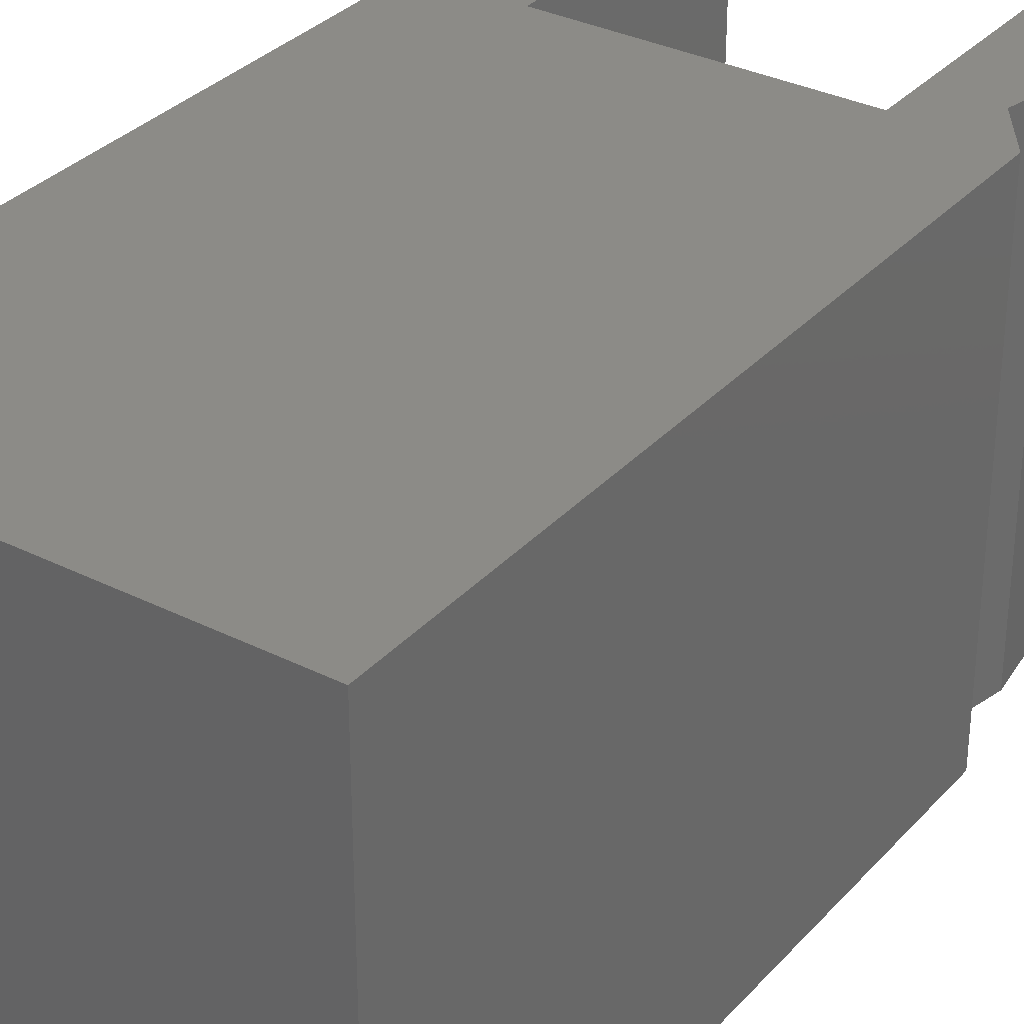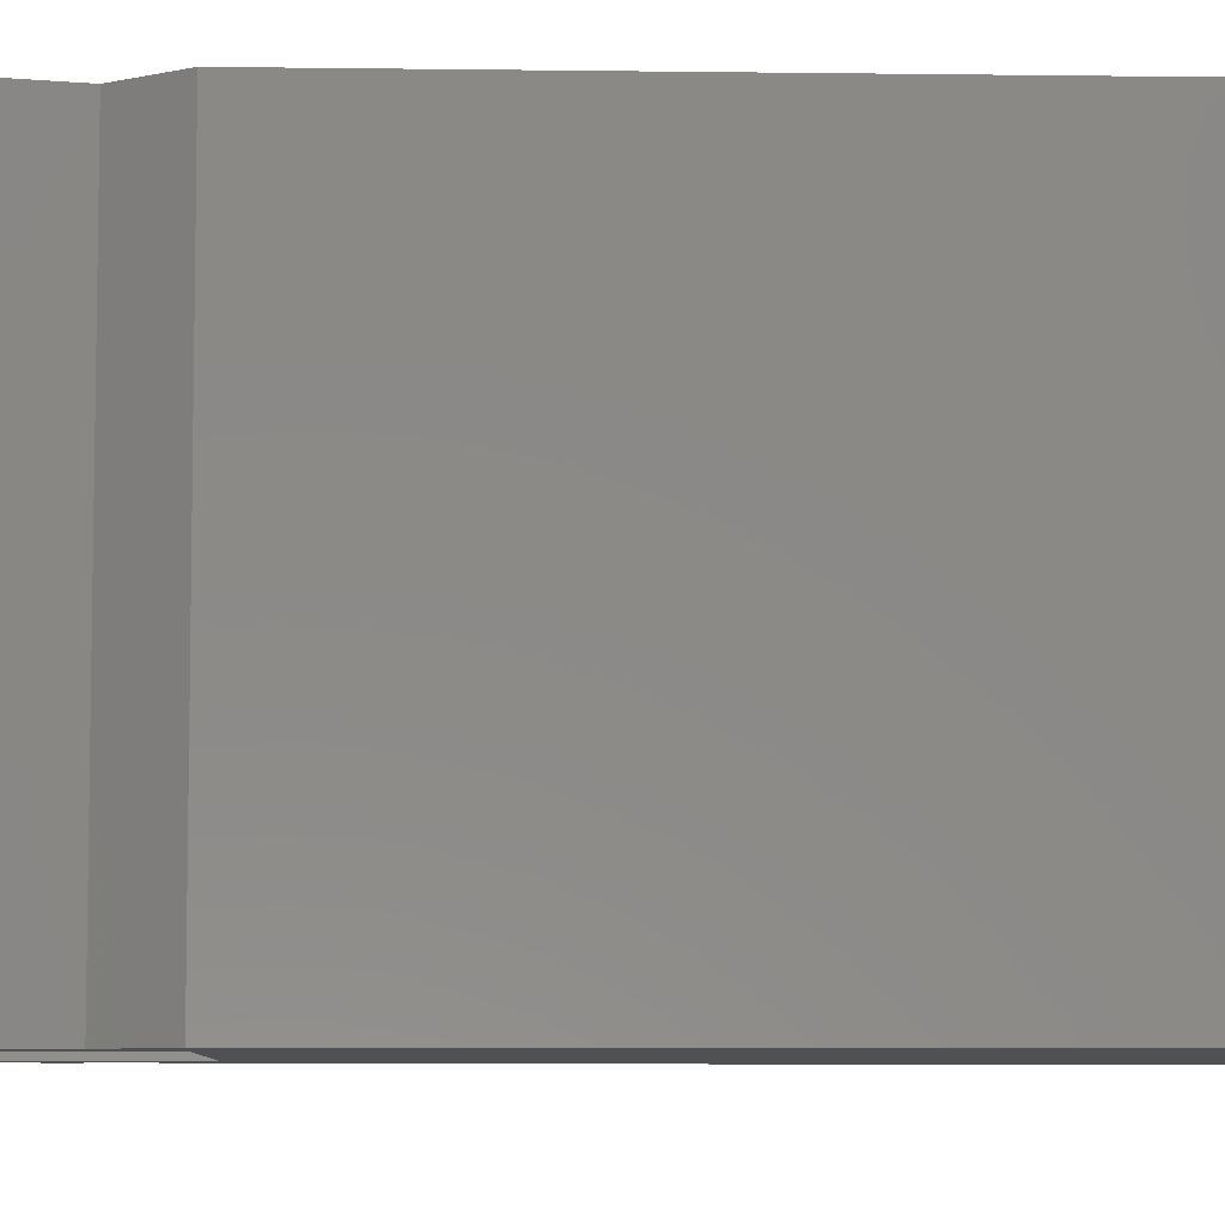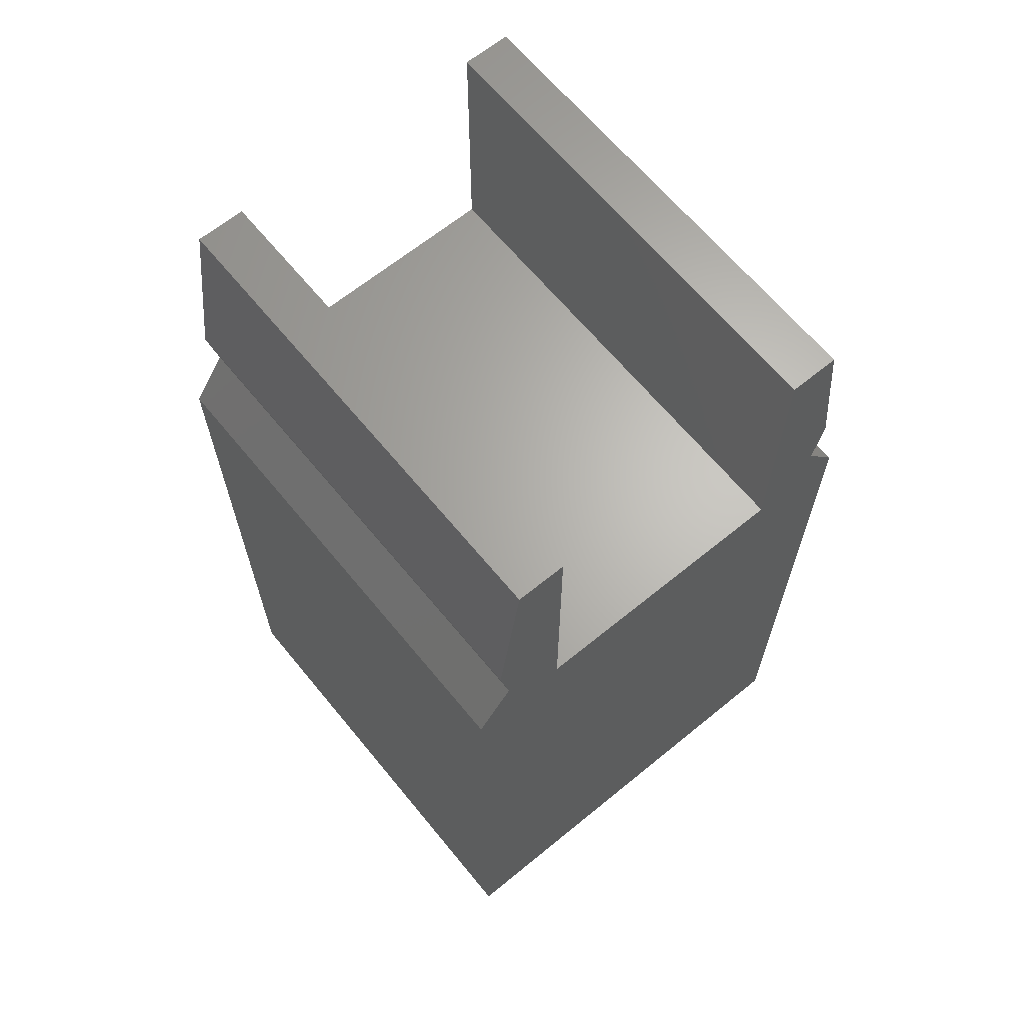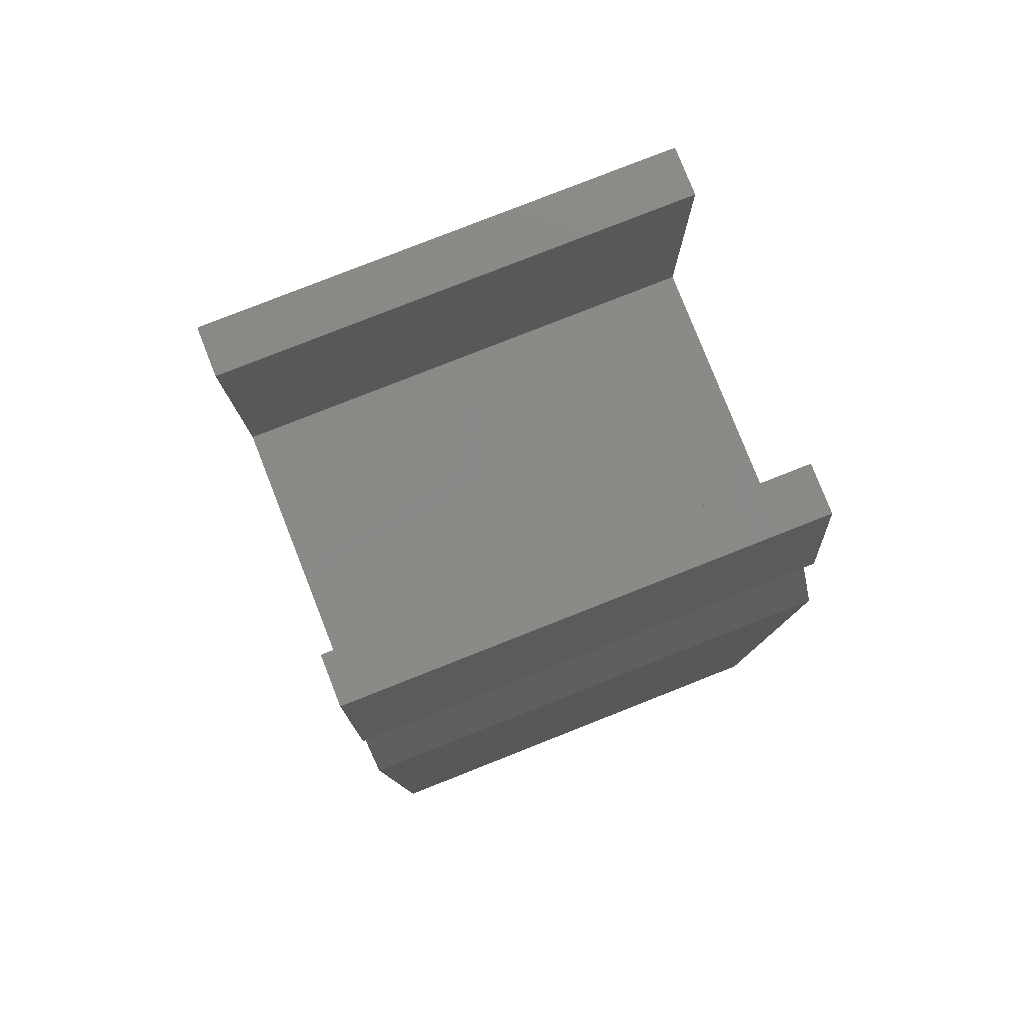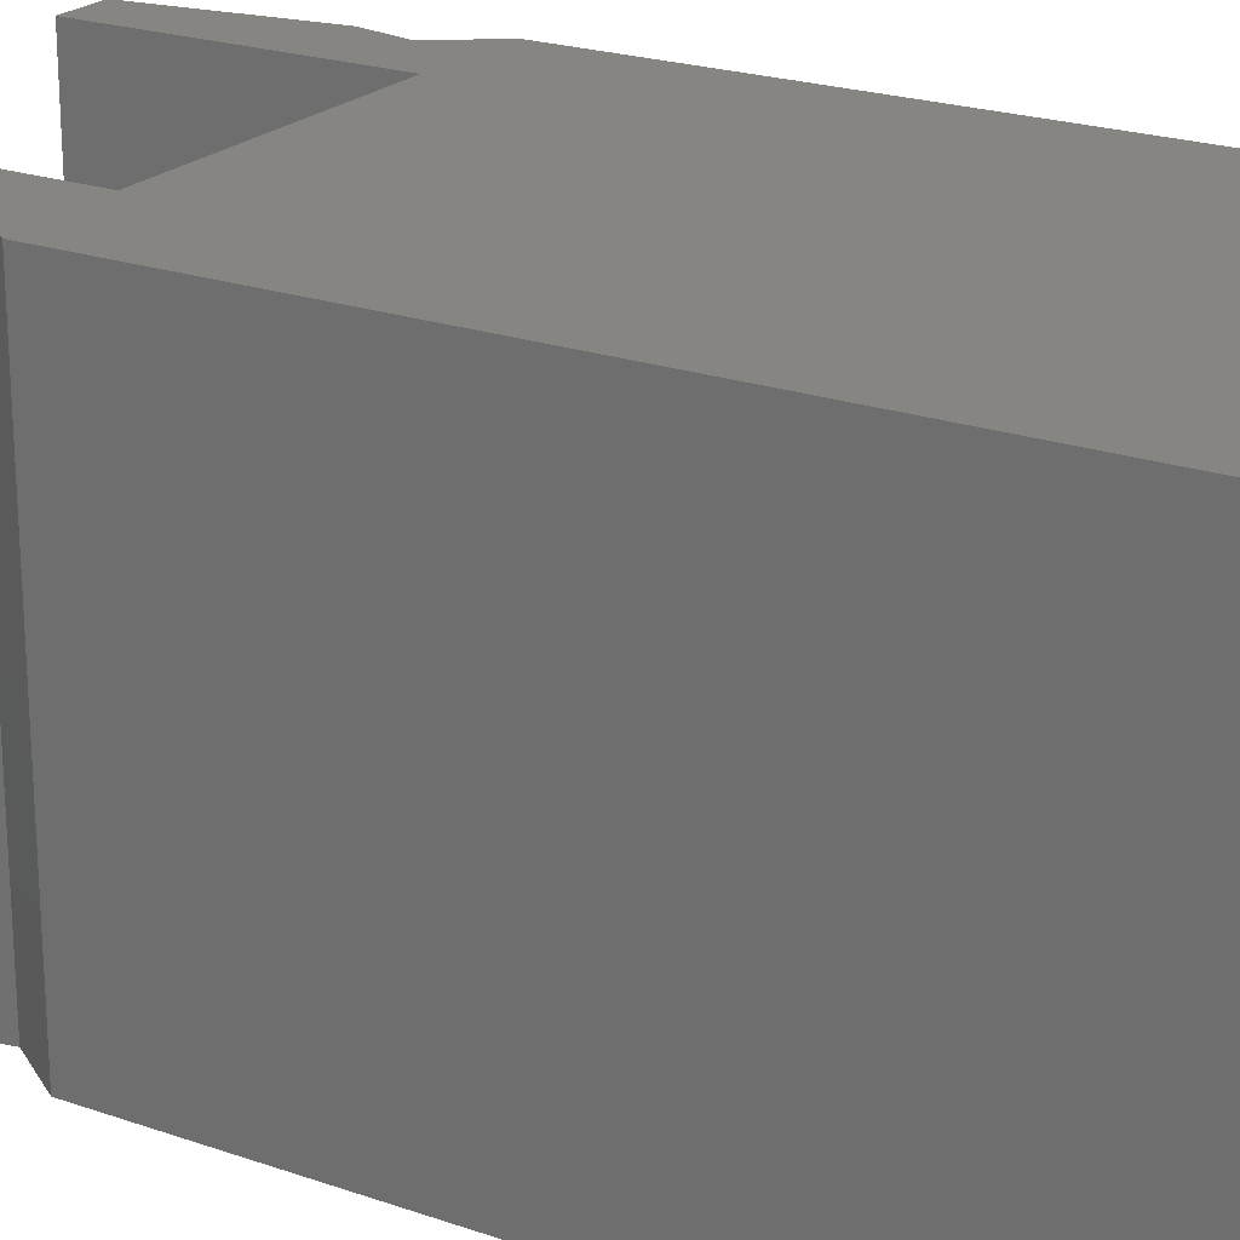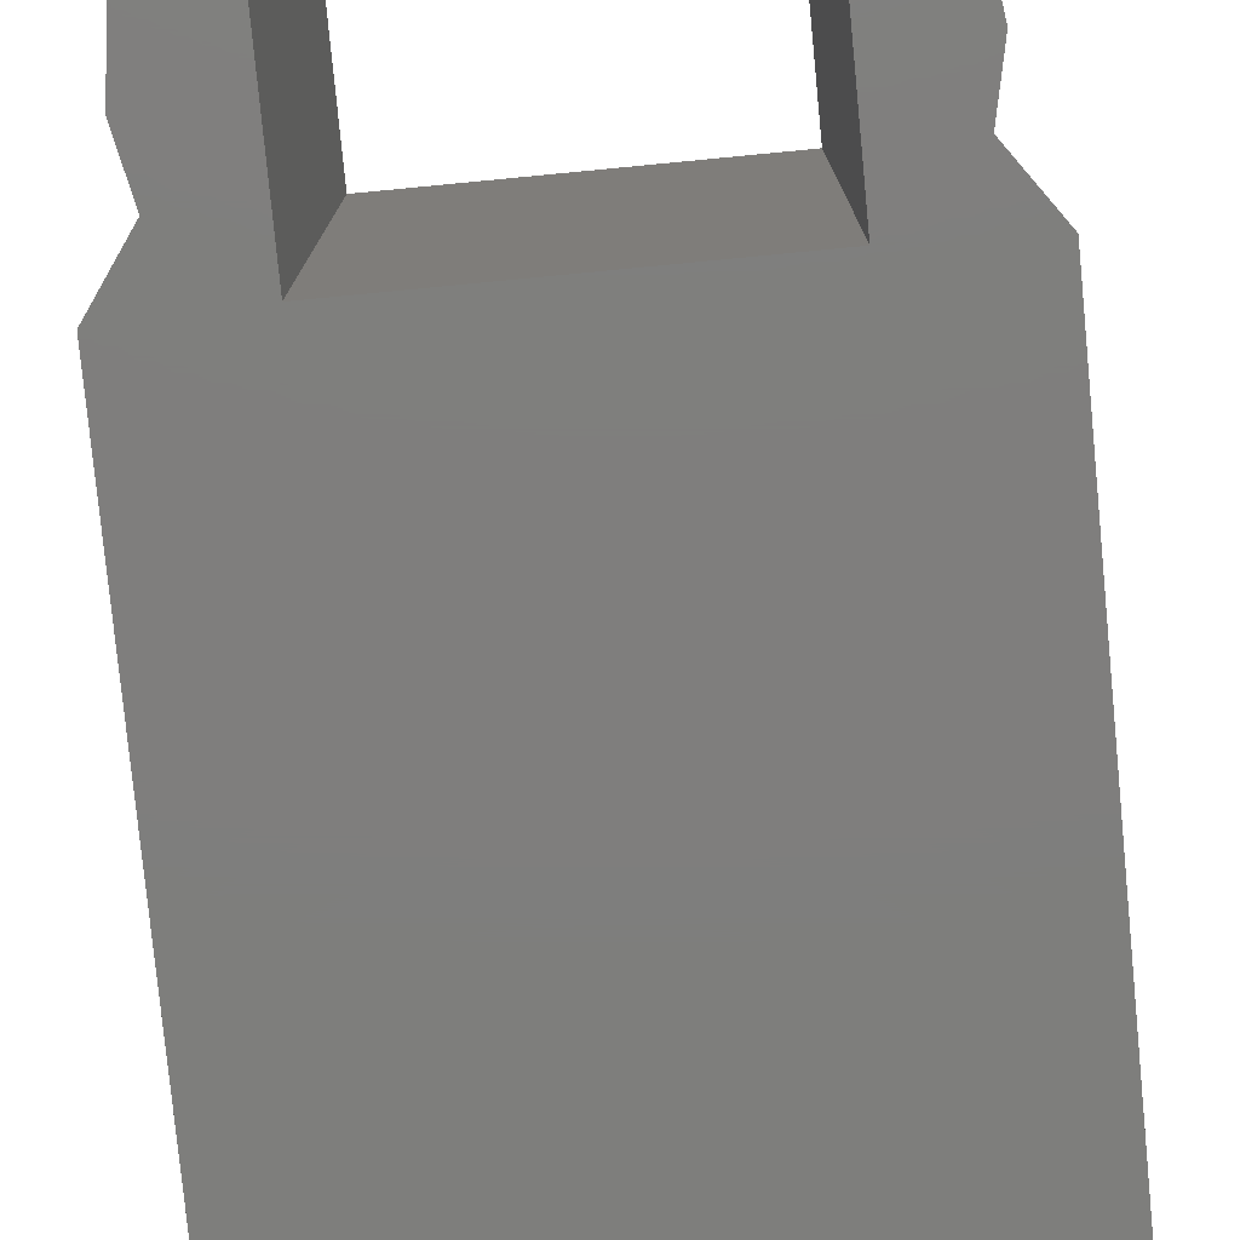
<metadata>
{"format":"stl","ext":"stl","renderer":"f3d","projection":"perspective","resolution":1024,"background":"white","views":[{"elev":32.7,"azim":34.8,"up":"+Z"},{"elev":-7.1,"azim":-92.3,"up":"+Z"},{"elev":65.3,"azim":-39.4,"up":"+Y"},{"elev":79.8,"azim":-111.5,"up":"+Y"},{"elev":21.9,"azim":-58.5,"up":"+Z"},{"elev":-78.2,"azim":-174.5,"up":"+Z"}]}
</metadata>
<code>
# stl→obj: 28 verts, 52 faces
v 2.17 0.9 0
v 3.7 0.84 0
v 3.7 -10 0
v 3.14 1.63 0
v 2.17 5 0
v -2.17 0.9 0
v -3.3 2.385 0
v -2.17 5 0
v -3.14 1.63 0
v -3.7 -10 0
v -3.7 0.84 0
v 3.3 2.385 0
v 2.95 5 0
v -2.95 5 0
v -3.3 2.385 7.5
v -2.17 5 7.5
v -2.95 5 7.5
v 2.17 5 7.5
v 3.3 2.385 7.5
v 2.95 5 7.5
v 2.17 0.9 7.5
v 3.7 0.84 7.5
v 3.14 1.63 7.5
v 3.7 -10 7.5
v -2.17 0.9 7.5
v -3.7 0.84 7.5
v -3.14 1.63 7.5
v -3.7 -10 7.5
f 1 2 3
f 2 1 4
f 5 4 1
f 3 6 1
f 7 8 6
f 7 6 9
f 10 6 3
f 6 10 11
f 6 11 9
f 12 4 13
f 4 5 13
f 8 7 14
f 15 16 17
f 18 19 20
f 21 22 23
f 21 19 18
f 19 21 23
f 22 21 24
f 25 24 21
f 16 15 25
f 26 25 27
f 28 25 26
f 25 28 24
f 25 15 27
f 22 4 23
f 4 22 2
f 23 12 19
f 12 23 4
f 19 13 20
f 13 19 12
f 13 18 20
f 18 13 5
f 1 18 5
f 18 1 21
f 1 25 21
f 25 1 6
f 10 24 28
f 24 10 3
f 24 2 22
f 2 24 3
f 11 27 9
f 27 11 26
f 9 15 7
f 15 9 27
f 7 17 14
f 17 7 15
f 8 17 16
f 17 8 14
f 25 8 16
f 8 25 6
f 10 26 11
f 26 10 28

</code>
